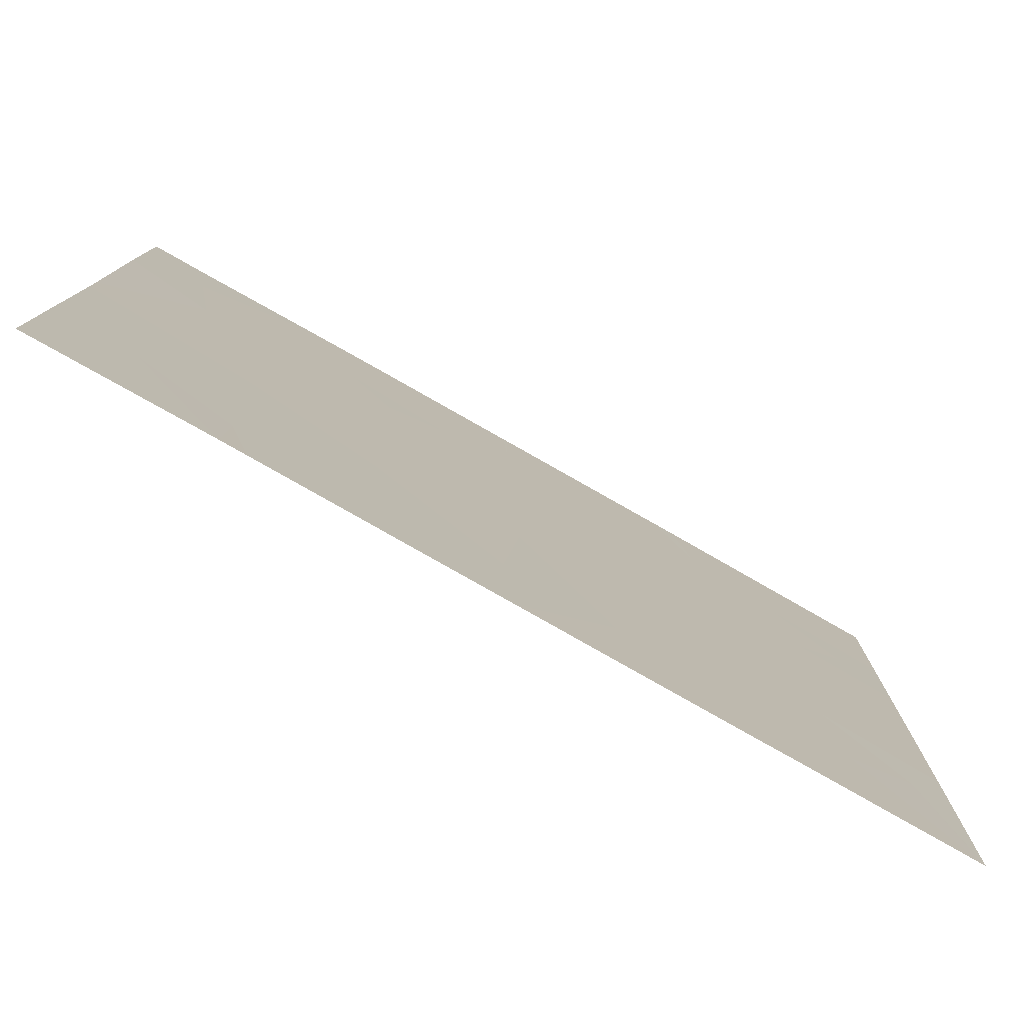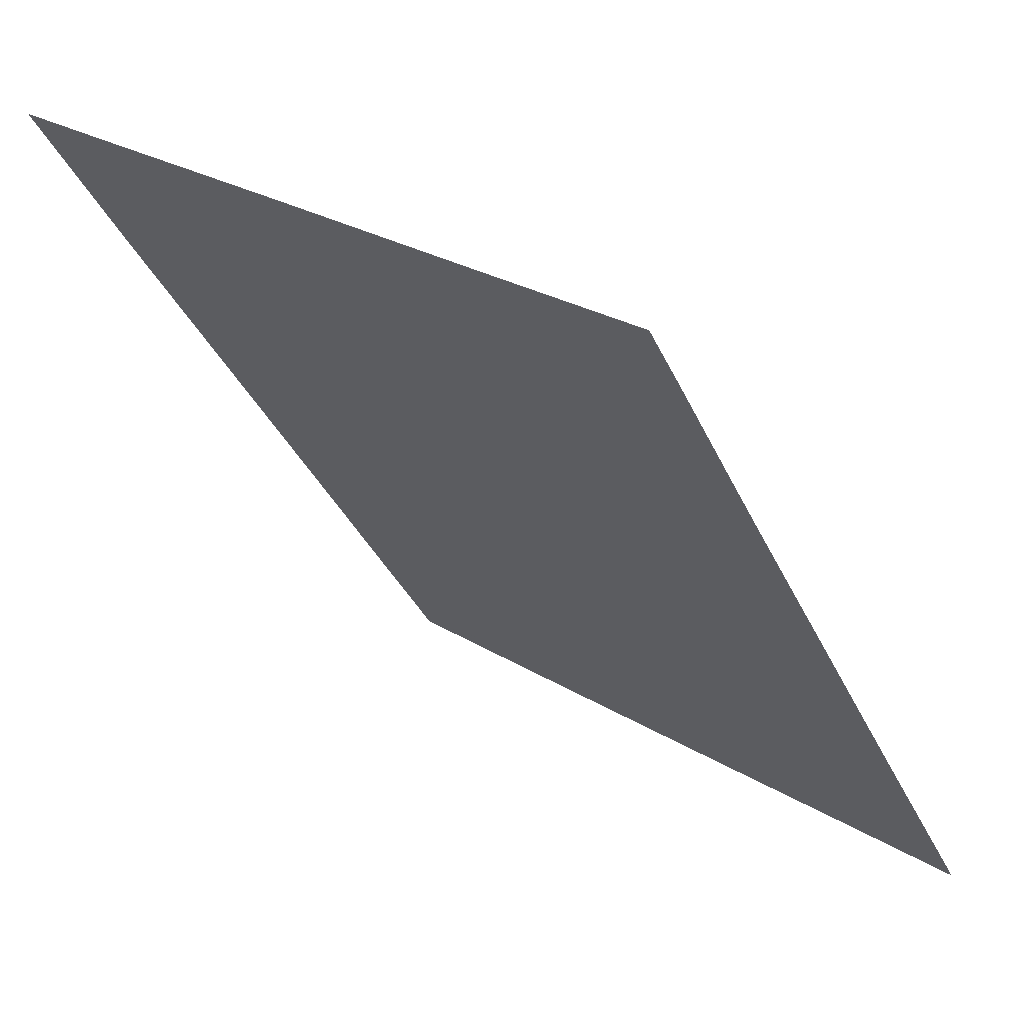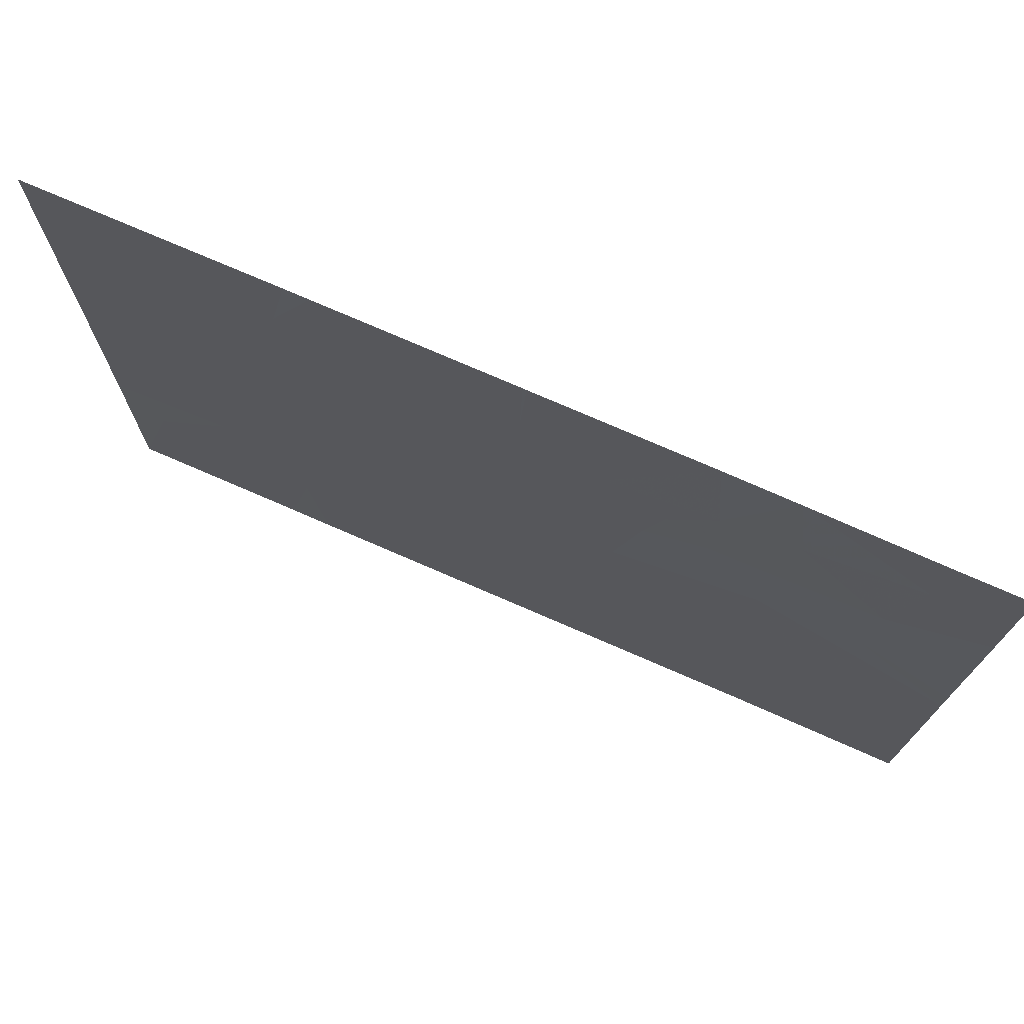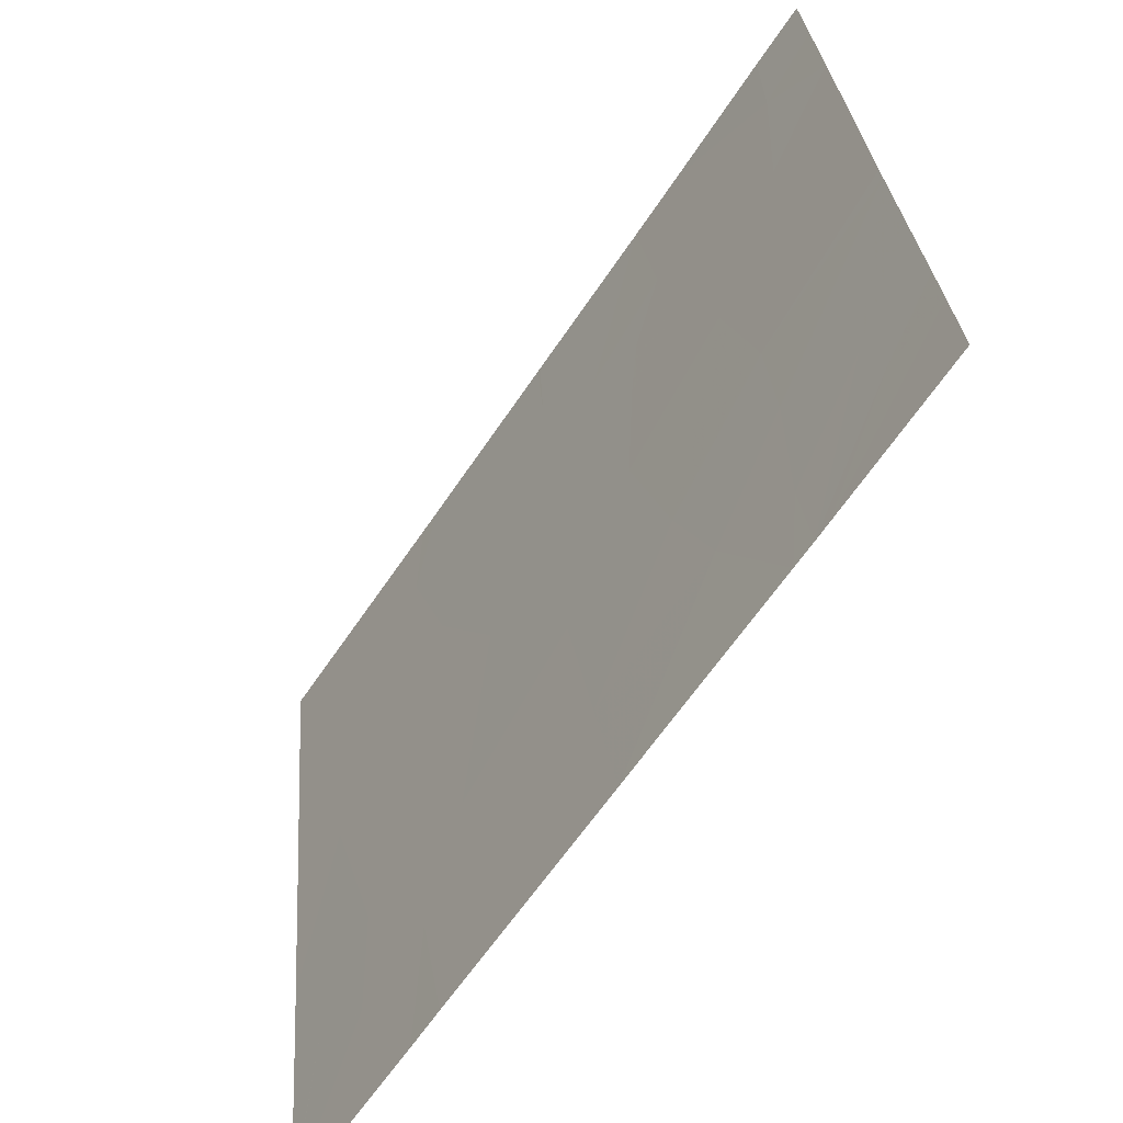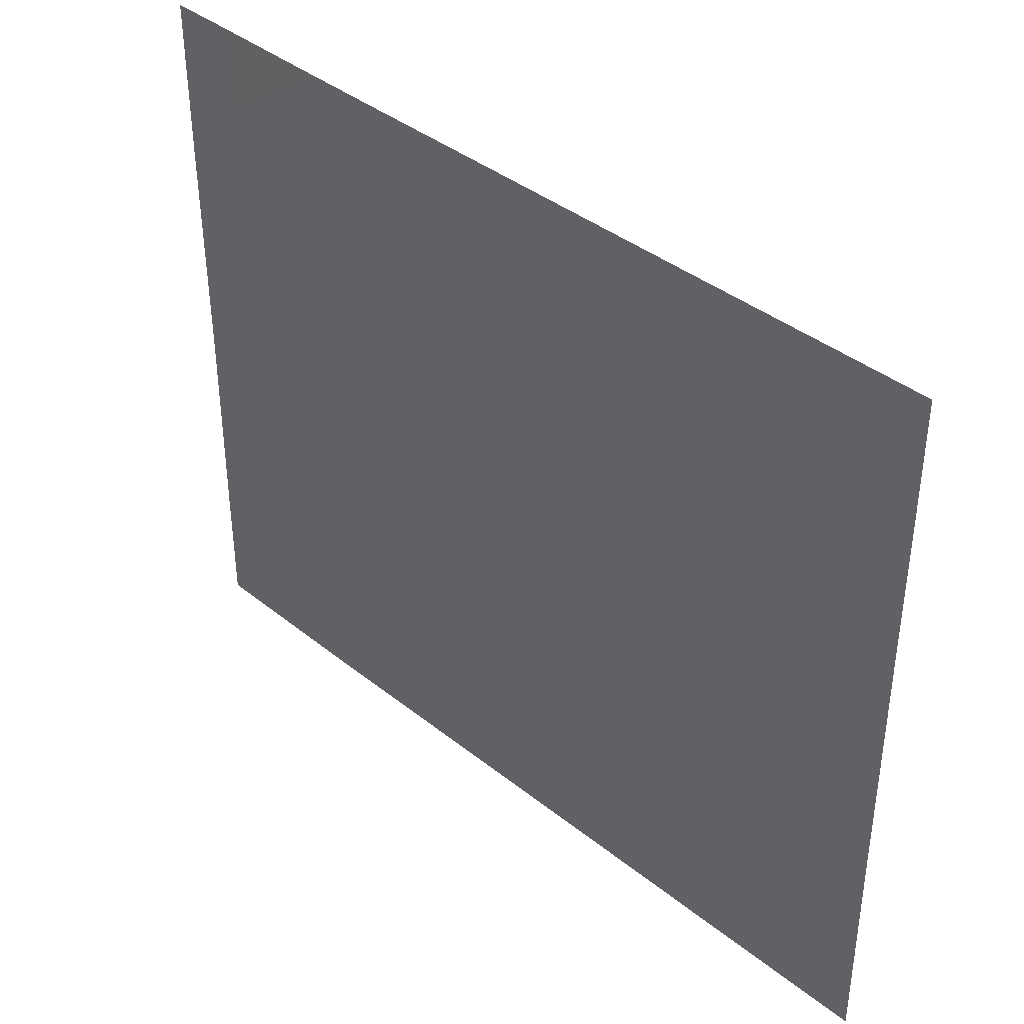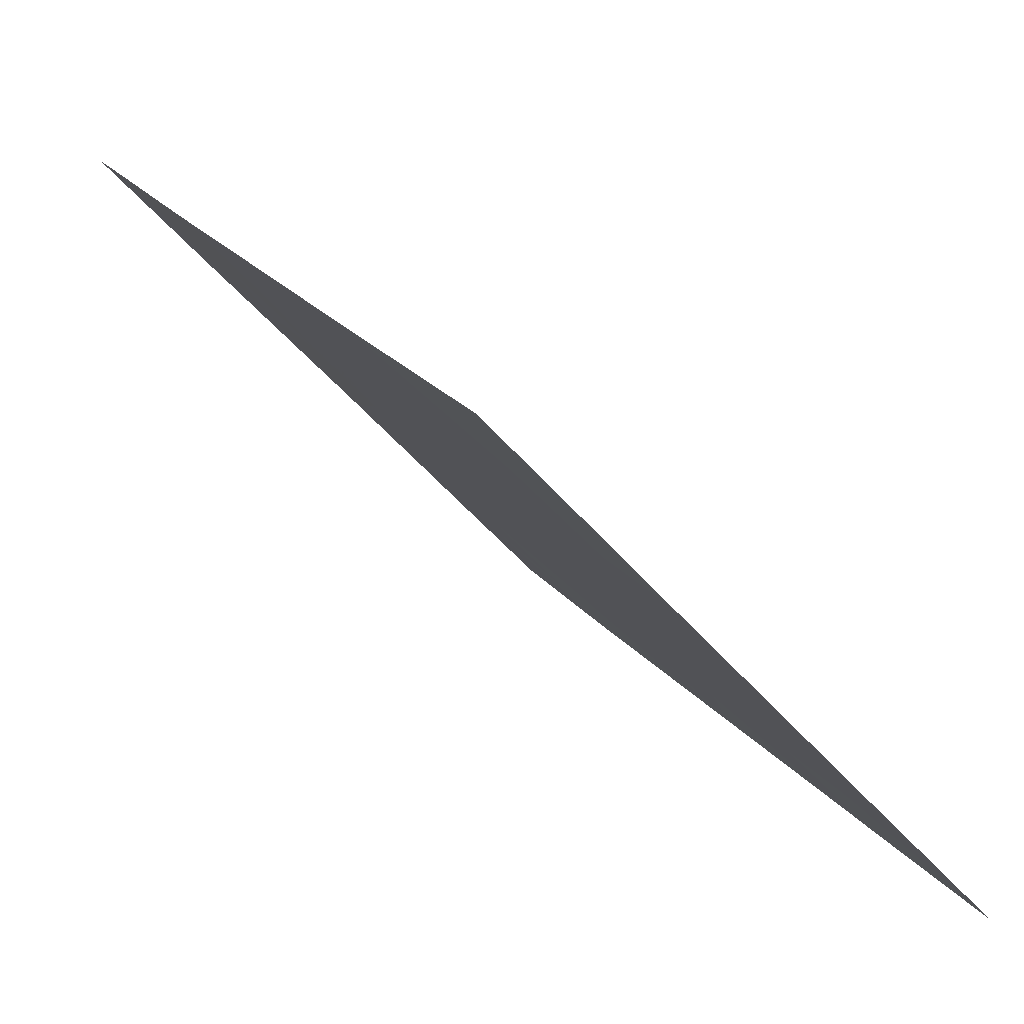
<metadata>
{"format":"obj","ext":"obj","renderer":"f3d","projection":"perspective","resolution":1024,"background":"white","views":[{"elev":-78.6,"azim":-85.7,"up":"+Z"},{"elev":27.2,"azim":-46.7,"up":"+Y"},{"elev":74.2,"azim":147.6,"up":"+Z"},{"elev":29.8,"azim":175.4,"up":"+Y"},{"elev":39.7,"azim":-11.4,"up":"+Z"},{"elev":-46.7,"azim":37.0,"up":"+Y"}]}
</metadata>
<code>
v 32.36 20.91 19.34
v 32.7 20.41 19.39
v 32.52 20.67 19.23
v 31.4 22.34 21.46
v 31.56 22.1 21.46
v 31.53 22.14 20.93
v 30.96 23 18.96
v 31.11 22.78 18.8
v 30.96 23 18.77
v 31.32 22.45 18.46
v 31.36 22.39 18.46
v 32.73 20.36 20.47
v 32.85 20.18 20.66
v 32.88 20.14 20.53
v 31.42 22.31 18.46
v 31.92 21.57 18.46
v 31.57 22.09 18.96
v 31.37 22.39 18.77
v 31.68 21.93 20.42
v 31.73 21.84 19.97
v 31.91 21.58 20.38
v 32.51 20.7 18.96
v 31.64 21.99 20.68
v 31.54 22.14 20.55
v 32.22 21.12 20.09
v 32.51 20.69 20.13
v 32.98 20 18.46
v 32.57 20.6 18.46
v 32.73 20.37 18.94
v 32.38 20.88 20.57
v 31.41 22.33 20.16
v 31.41 22.32 20.56
v 31.17 22.69 20.59
v 31.18 22.67 20.18
v 32.97 20 20.52
v 32.97 20 20.89
v 30.96 23 19.93
v 30.96 23 20.8
v 32.43 20.81 21.46
v 32.69 20.42 20.92
v 32.47 20.75 21.1
v 31.12 22.76 21.09
v 30.96 23 21.16
v 30.96 23 21.46
v 31.11 22.78 21.46
v 32.37 20.89 21.46
v 32.97 20 21.46
v 31.97 21.49 18.46
v 31.95 21.53 18.95
v 32.14 21.24 20.63
v 32.21 21.13 21.03
v 31.37 22.39 20.99
v 31.98 21.47 19.55
v 31.66 21.96 19.39
v 31.37 22.39 18.46
v 30.96 23 18.46
v 32.2 21.16 18.93
v 30.96 23 19.78
v 30.96 23 19.72
v 31.34 22.43 19.25
v 31.34 22.43 19.64
v 31.15 22.72 19.03
v 30.96 23 19.36
v 31.95 21.52 21.09
v 31.77 21.78 20.83
v 31.95 21.52 21.46
v 32.98 20 19.34
v 32.98 20 19.5
v 31.94 21.54 21.46
v 32.48 20.75 18.46
v 32.97 20 20.45
v 32.89 20.14 19.06
v 32.98 20 18.46
v 32.98 20 18.46
v 32.8 20.26 20.11
f 3 2 1
f 6 5 4
f 9 8 7
f 10 8 9
f 10 11 8
f 14 13 12
f 17 15 16
f 17 18 15
f 21 19 20
f 22 3 1
f 19 23 24
f 1 26 25
f 1 2 26
f 29 28 27
f 29 22 28
f 30 25 26
f 34 31 32
f 32 33 34
f 36 13 35
f 33 38 37
f 41 40 39
f 45 43 42
f 45 44 43
f 41 39 46
f 40 13 36
f 40 36 47
f 47 39 40
f 49 16 48
f 30 51 50
f 52 32 6
f 52 33 32
f 54 53 20
f 18 55 15
f 10 9 56
f 57 49 48
f 61 58 59
f 59 60 61
f 62 7 8
f 62 59 63
f 62 60 59
f 50 64 65
f 65 21 50
f 25 53 1
f 62 63 7
f 51 66 64
f 64 50 51
f 30 40 41
f 30 12 40
f 61 31 58
f 34 58 31
f 2 67 68
f 19 24 31
f 18 11 55
f 51 46 66
f 64 69 65
f 62 18 60
f 57 48 70
f 70 22 57
f 6 32 24
f 42 43 38
f 60 54 61
f 60 17 54
f 45 42 4
f 19 65 23
f 24 32 31
f 25 20 53
f 25 21 20
f 14 71 35
f 57 53 49
f 57 1 53
f 2 72 67
f 12 13 40
f 25 50 21
f 29 27 72
f 72 2 29
f 6 24 23
f 21 65 19
f 33 42 38
f 22 70 28
f 74 27 73
f 74 67 72
f 72 27 74
f 12 75 71
f 65 69 5
f 5 6 65
f 54 49 53
f 52 6 4
f 52 4 42
f 42 33 52
f 17 16 49
f 49 54 17
f 75 68 71
f 75 2 68
f 60 18 17
f 51 41 46
f 51 30 41
f 34 37 58
f 34 33 37
f 62 8 11
f 11 18 62
f 12 30 26
f 65 6 23
f 54 20 31
f 31 61 54
f 26 2 75
f 75 12 26
f 64 66 69
f 19 31 20
f 57 22 1
f 2 3 22
f 2 22 29
f 14 35 13
f 14 12 71
f 30 50 25

</code>
